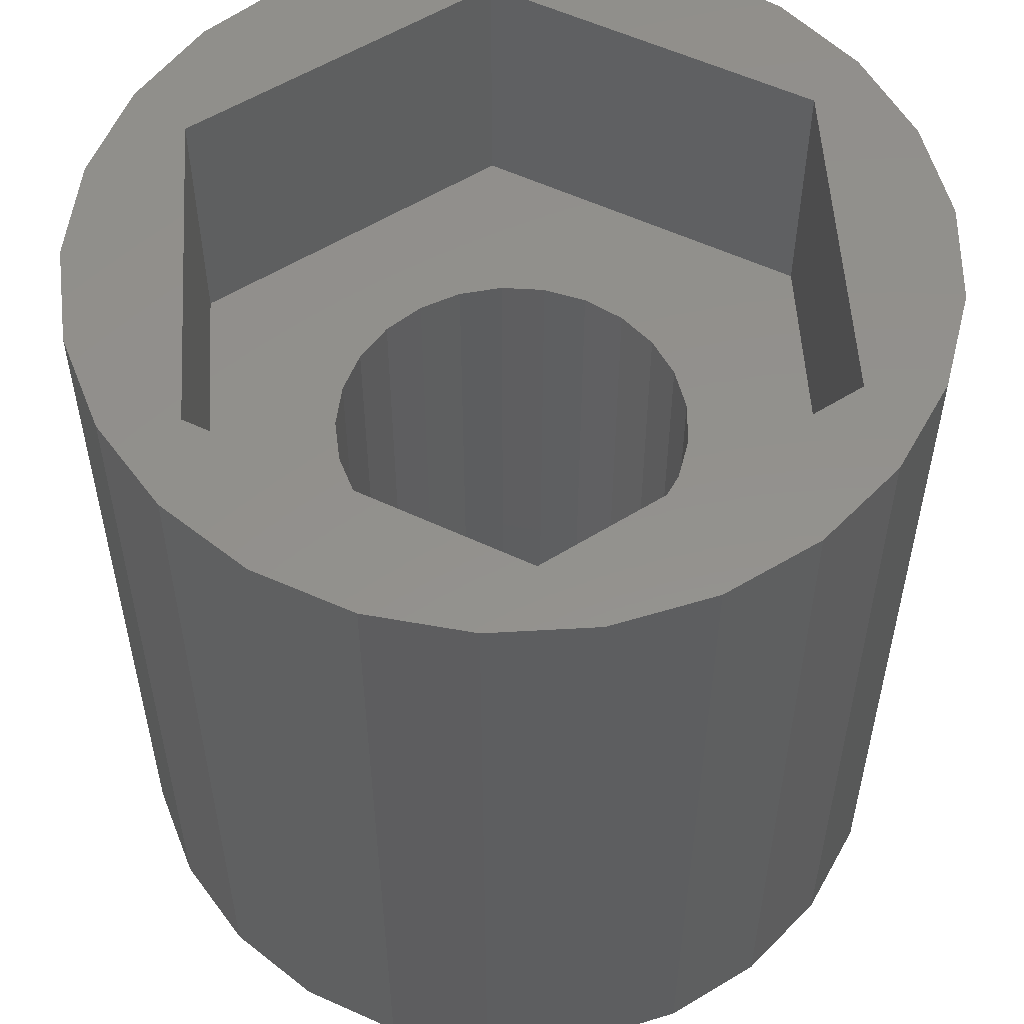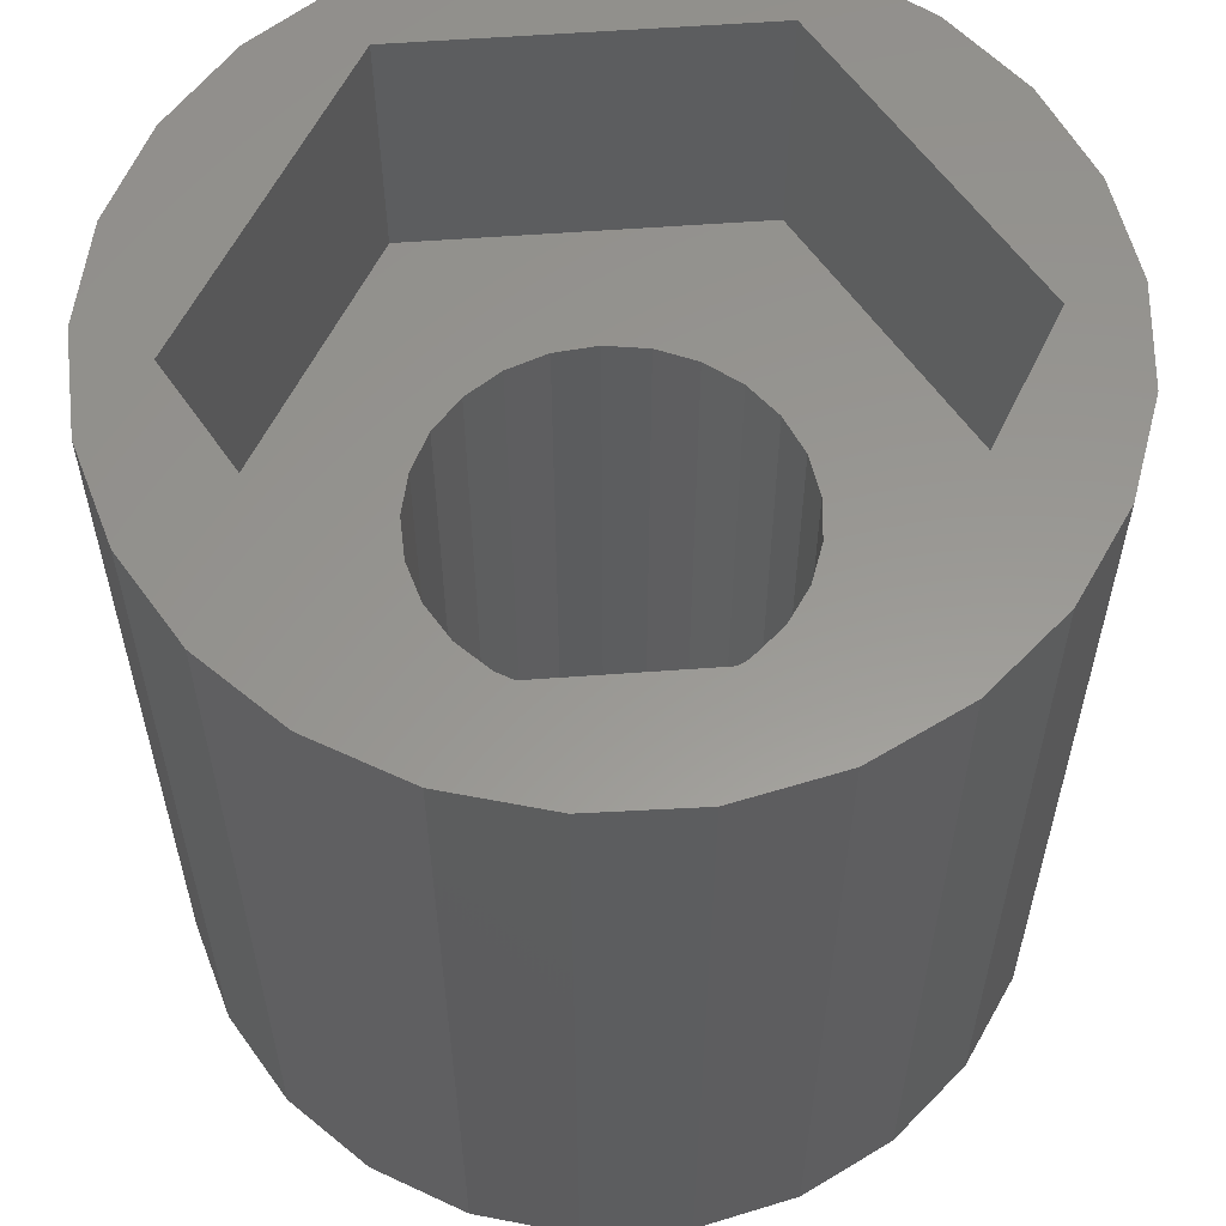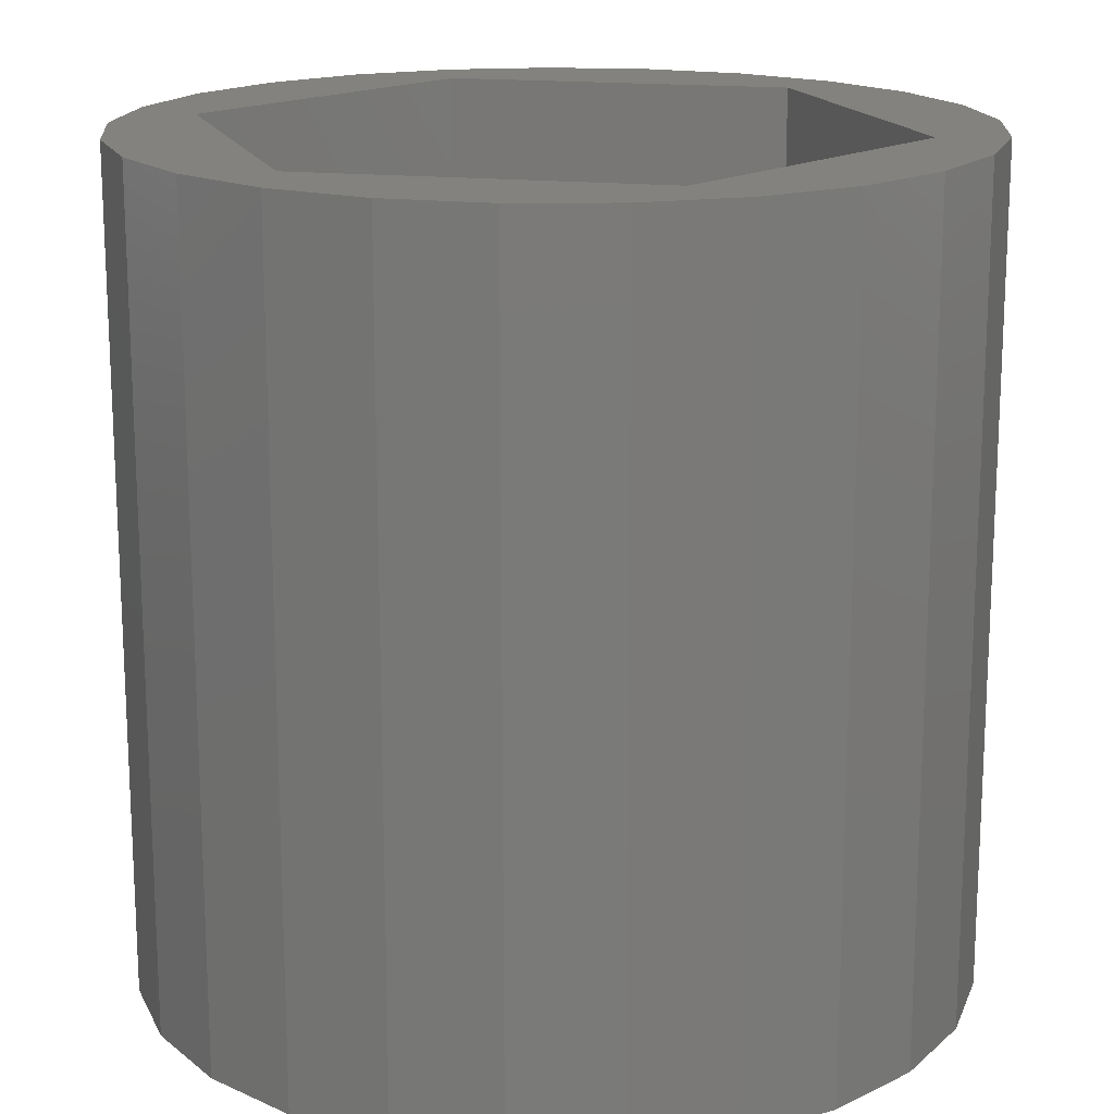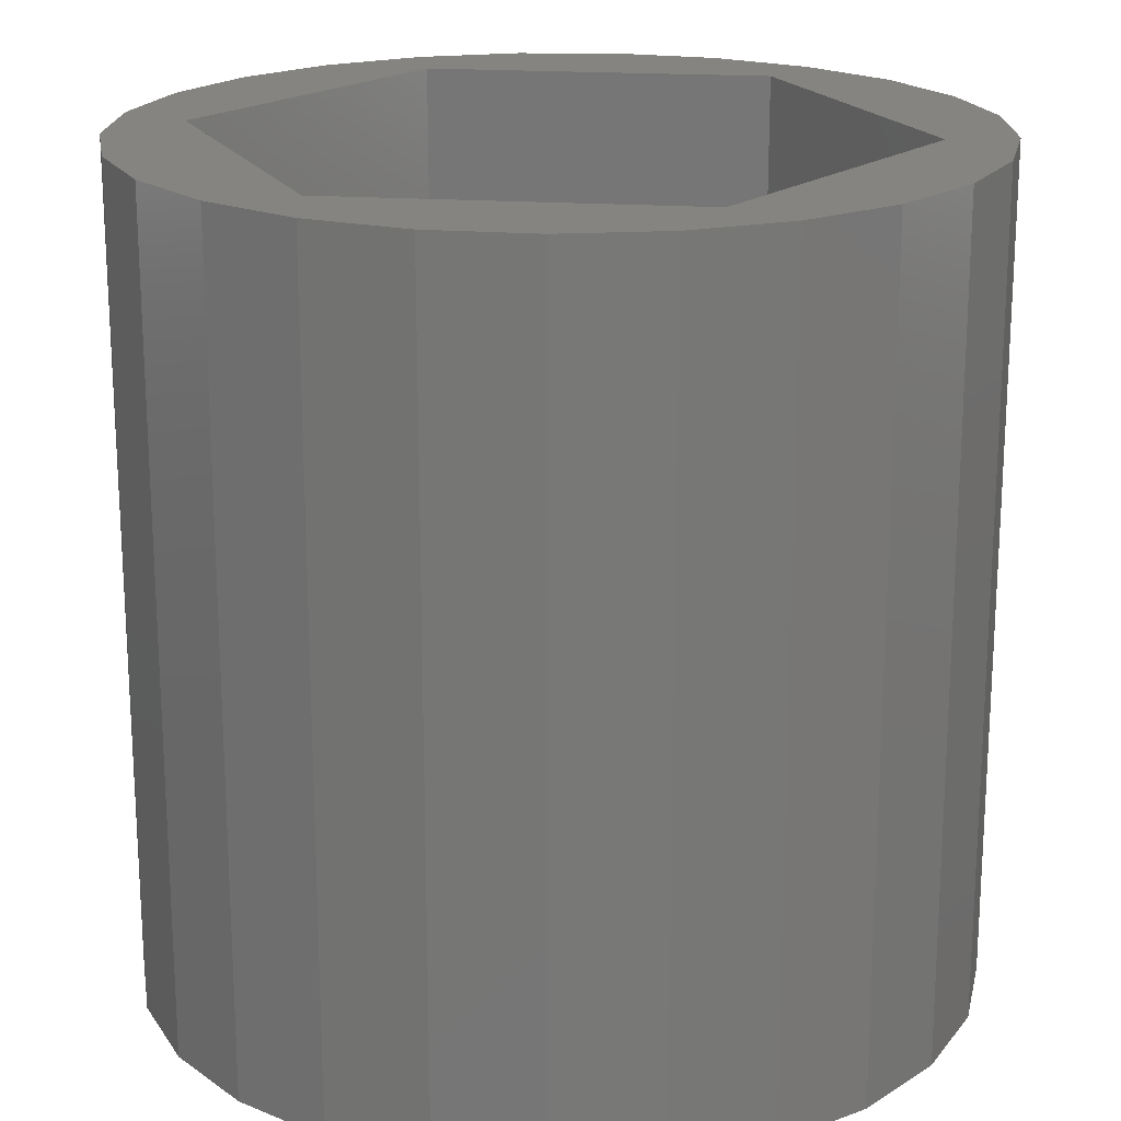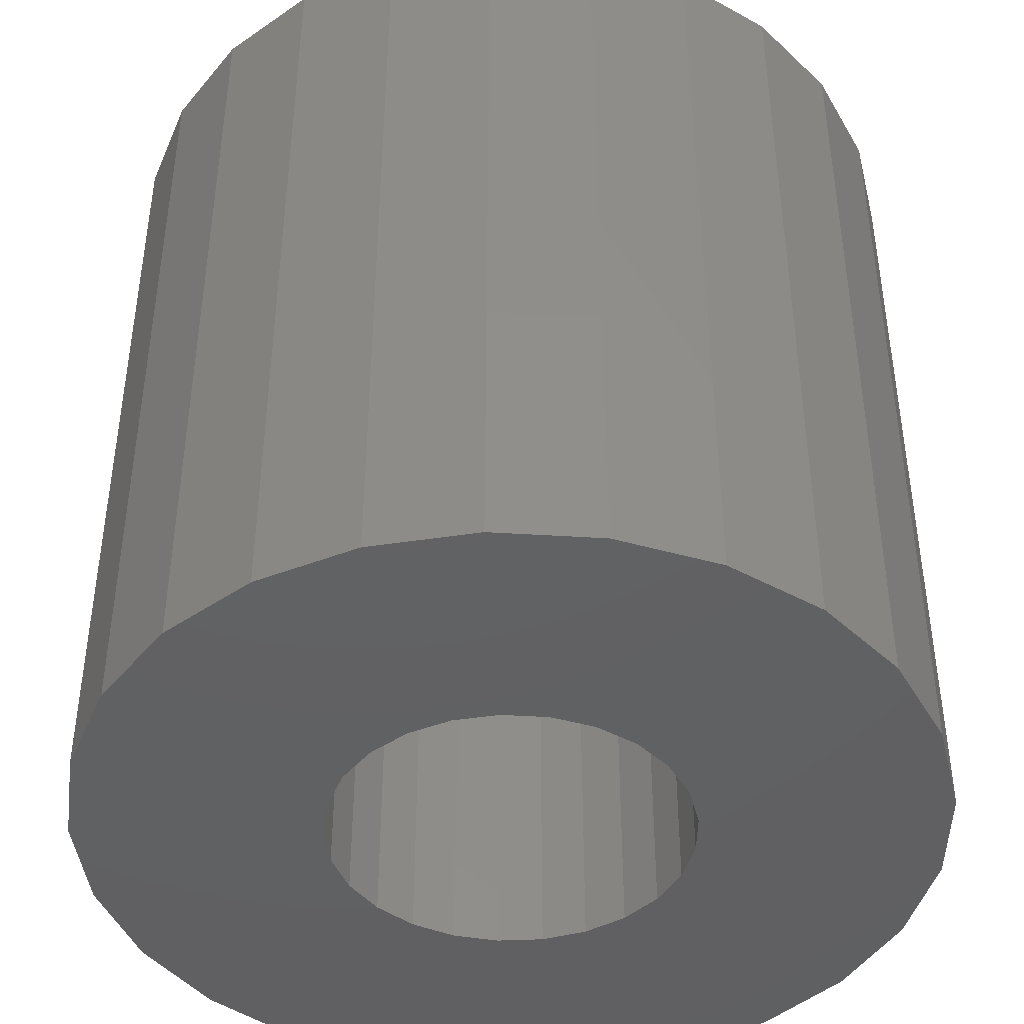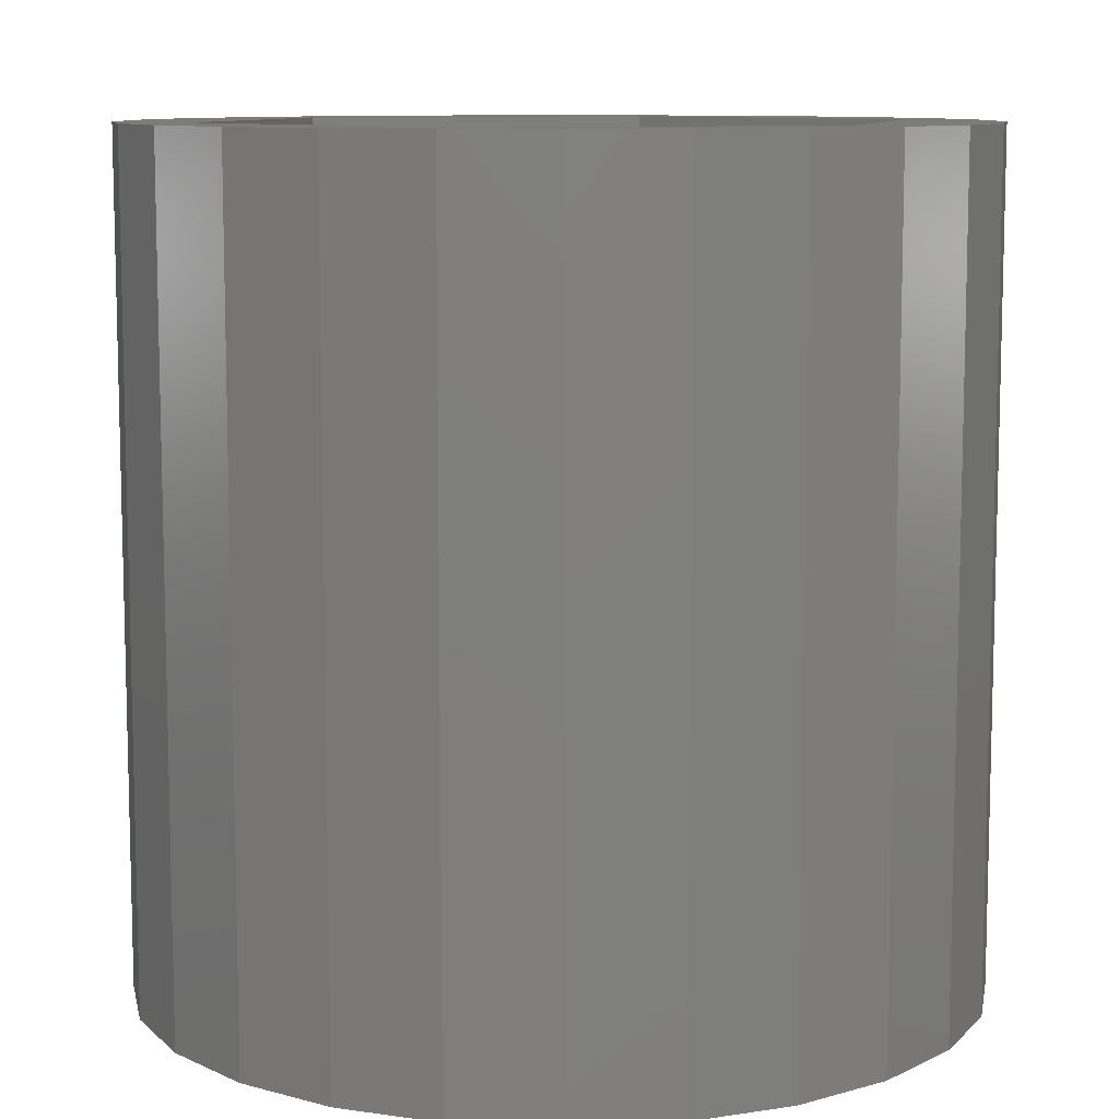
<metadata>
{"format":"stl","ext":"stl","renderer":"f3d","projection":"perspective","resolution":1024,"background":"white","views":[{"elev":54.8,"azim":-93.5,"up":"+Z"},{"elev":58.7,"azim":-64.3,"up":"+Z"},{"elev":16.9,"azim":-47.9,"up":"+Z"},{"elev":19.5,"azim":-52.7,"up":"+Z"},{"elev":-43.5,"azim":49.8,"up":"+Z"},{"elev":9.5,"azim":103.8,"up":"+Z"}]}
</metadata>
<code>
# stl→obj: 112 verts, 224 faces
v 1.675 -2.902 97.5
v 3.35 0 100
v 3.35 0 97.5
v 1.675 -2.902 100
v 1.49 0.819 97.5
v 1.675 2.902 97.5
v 1.647 0.4228 97.5
v 1.7 0 97.5
v 1.239 1.164 97.5
v 0.9109 1.435 97.5
v 0.5253 1.617 97.5
v 0.1067 1.697 97.5
v -1.675 2.902 97.5
v -0.3185 1.67 97.5
v -0.7238 1.538 97.5
v -1.084 1.31 97.5
v -1.375 0.9992 97.5
v -3.35 0 97.5
v -1.581 0.6258 97.5
v -1.687 0.2131 97.5
v -1.687 -0.2131 97.5
v 1.647 -0.4228 97.5
v 1.49 -0.819 97.5
v 1.239 -1.164 97.5
v 0.9109 -1.435 97.5
v 0.5253 -1.617 97.5
v 0.1067 -1.697 97.5
v -1.675 -2.902 97.5
v -0.3185 -1.67 97.5
v -0.7238 -1.538 97.5
v -1.084 -1.31 97.5
v -1.375 -0.9992 97.5
v -1.581 -0.6258 97.5
v 1.675 2.902 100
v -1.675 -2.902 100
v -3.35 0 100
v 4 0 100
v 3.874 0.9948 100
v 3.505 1.927 100
v 3.874 -0.9948 100
v 3.505 -1.927 100
v 2.916 2.738 100
v 2.143 3.377 100
v 1.236 3.804 100
v 0.2512 3.992 100
v -1.675 2.902 100
v -0.7495 3.929 100
v -1.703 3.619 100
v -2.55 3.082 100
v -3.236 2.351 100
v -3.719 1.472 100
v 2.916 -2.738 100
v 2.143 -3.377 100
v 1.236 -3.804 100
v 0.2512 -3.992 100
v -0.7495 -3.929 100
v -1.703 -3.619 100
v -2.55 -3.082 100
v -3.236 -2.351 100
v -3.968 0.5013 100
v -3.719 -1.472 100
v -3.968 -0.5013 100
v 1.239 -1.164 92
v 0.9109 -1.435 92
v 1.49 -0.819 92
v 1.647 -0.4228 92
v -1.581 0.6258 92
v -1.687 0.2131 92
v 1.7 0 92
v 0.5253 -1.617 92
v -0.3185 1.67 92
v 0.1067 1.697 92
v 0.5253 1.617 92
v 0.1067 -1.697 92
v -1.581 -0.6258 92
v -1.375 -0.9992 92
v -1.375 0.9992 92
v -1.084 1.31 92
v -0.7238 1.538 92
v -1.687 -0.2131 92
v -0.7238 -1.538 92
v -1.084 -1.31 92
v -0.3185 -1.67 92
v 0.9109 1.435 92
v 1.49 0.819 92
v 1.239 1.164 92
v 1.647 0.4228 92
v 4 0 92
v 3.874 -0.9948 92
v 3.874 0.9948 92
v -0.7495 3.929 92
v -1.703 3.619 92
v -2.55 -3.082 92
v -3.236 -2.351 92
v -3.719 -1.472 92
v 2.143 -3.377 92
v 2.916 -2.738 92
v 1.236 -3.804 92
v 3.505 -1.927 92
v -3.968 0.5013 92
v -3.719 1.472 92
v -3.236 2.351 92
v -3.968 -0.5013 92
v 3.505 1.927 92
v 0.2512 -3.992 92
v -0.7495 -3.929 92
v -1.703 -3.619 92
v 2.916 2.738 92
v 2.143 3.377 92
v 1.236 3.804 92
v 0.2512 3.992 92
v -2.55 3.082 92
f 1 2 3
f 2 1 4
f 5 3 6
f 3 7 8
f 3 5 7
f 6 9 5
f 6 10 9
f 6 11 10
f 6 12 11
f 13 12 6
f 12 13 14
f 14 13 15
f 13 16 15
f 13 17 16
f 18 17 13
f 17 18 19
f 20 18 21
f 19 18 20
f 22 3 8
f 23 3 22
f 3 23 1
f 24 1 23
f 25 1 24
f 26 1 25
f 27 1 26
f 28 27 29
f 28 29 30
f 27 28 1
f 31 28 30
f 32 28 31
f 18 32 33
f 18 33 21
f 32 18 28
f 3 34 6
f 34 3 2
f 35 18 36
f 18 35 28
f 2 37 38
f 2 38 39
f 37 2 40
f 40 2 41
f 34 39 42
f 34 42 43
f 39 34 2
f 44 34 43
f 45 34 44
f 46 45 47
f 45 46 34
f 48 46 47
f 49 46 48
f 50 46 49
f 50 36 46
f 36 50 51
f 4 41 2
f 41 4 52
f 52 4 53
f 4 54 53
f 4 55 54
f 35 55 4
f 55 35 56
f 35 57 56
f 35 58 57
f 35 59 58
f 36 59 35
f 60 36 51
f 36 61 59
f 62 36 60
f 36 62 61
f 1 35 4
f 35 1 28
f 36 13 46
f 13 36 18
f 13 34 46
f 34 13 6
f 63 25 24
f 25 63 64
f 63 23 65
f 23 63 24
f 65 22 66
f 22 65 23
f 20 67 19
f 67 20 68
f 66 8 69
f 8 66 22
f 64 26 25
f 26 64 70
f 71 12 14
f 12 71 72
f 72 11 12
f 11 72 73
f 70 27 26
f 27 70 74
f 32 75 33
f 75 32 76
f 19 77 17
f 77 19 67
f 78 15 16
f 15 78 79
f 79 14 15
f 14 79 71
f 17 78 16
f 78 17 77
f 33 80 21
f 80 33 75
f 21 68 20
f 68 21 80
f 81 31 30
f 31 81 82
f 74 29 27
f 29 74 83
f 83 30 29
f 30 83 81
f 73 10 11
f 10 73 84
f 85 9 86
f 9 85 5
f 87 5 85
f 5 87 7
f 84 9 10
f 9 84 86
f 69 7 87
f 7 69 8
f 31 76 32
f 76 31 82
f 40 88 37
f 88 40 89
f 37 90 38
f 90 37 88
f 91 48 47
f 48 91 92
f 93 59 94
f 59 93 58
f 94 61 95
f 61 94 59
f 96 52 53
f 52 96 97
f 98 53 54
f 53 98 96
f 52 99 41
f 99 52 97
f 100 51 101
f 51 100 60
f 101 50 102
f 50 101 51
f 103 60 100
f 60 103 62
f 69 88 89
f 66 89 99
f 88 69 90
f 65 99 97
f 87 90 69
f 63 97 96
f 90 87 104
f 85 104 87
f 89 66 69
f 99 65 66
f 97 63 65
f 64 96 98
f 96 64 63
f 98 70 64
f 105 70 98
f 105 74 70
f 105 83 74
f 106 83 105
f 83 106 81
f 107 81 106
f 81 107 82
f 93 82 107
f 82 93 76
f 76 94 75
f 94 76 93
f 104 85 108
f 86 108 85
f 108 86 109
f 84 109 86
f 109 84 110
f 73 110 84
f 73 111 110
f 72 111 73
f 71 111 72
f 91 71 79
f 71 91 111
f 92 79 78
f 112 78 77
f 102 77 67
f 101 67 68
f 79 92 91
f 95 75 94
f 75 95 80
f 78 112 92
f 103 80 95
f 77 102 112
f 80 103 68
f 67 101 102
f 100 68 103
f 68 100 101
f 95 62 103
f 62 95 61
f 107 56 57
f 56 107 106
f 106 55 56
f 55 106 105
f 41 89 40
f 89 41 99
f 105 54 55
f 54 105 98
f 102 49 112
f 49 102 50
f 108 43 42
f 43 108 109
f 39 108 42
f 108 39 104
f 93 57 58
f 57 93 107
f 92 49 48
f 49 92 112
f 109 44 43
f 44 109 110
f 38 104 39
f 104 38 90
f 111 47 45
f 47 111 91
f 110 45 44
f 45 110 111

</code>
